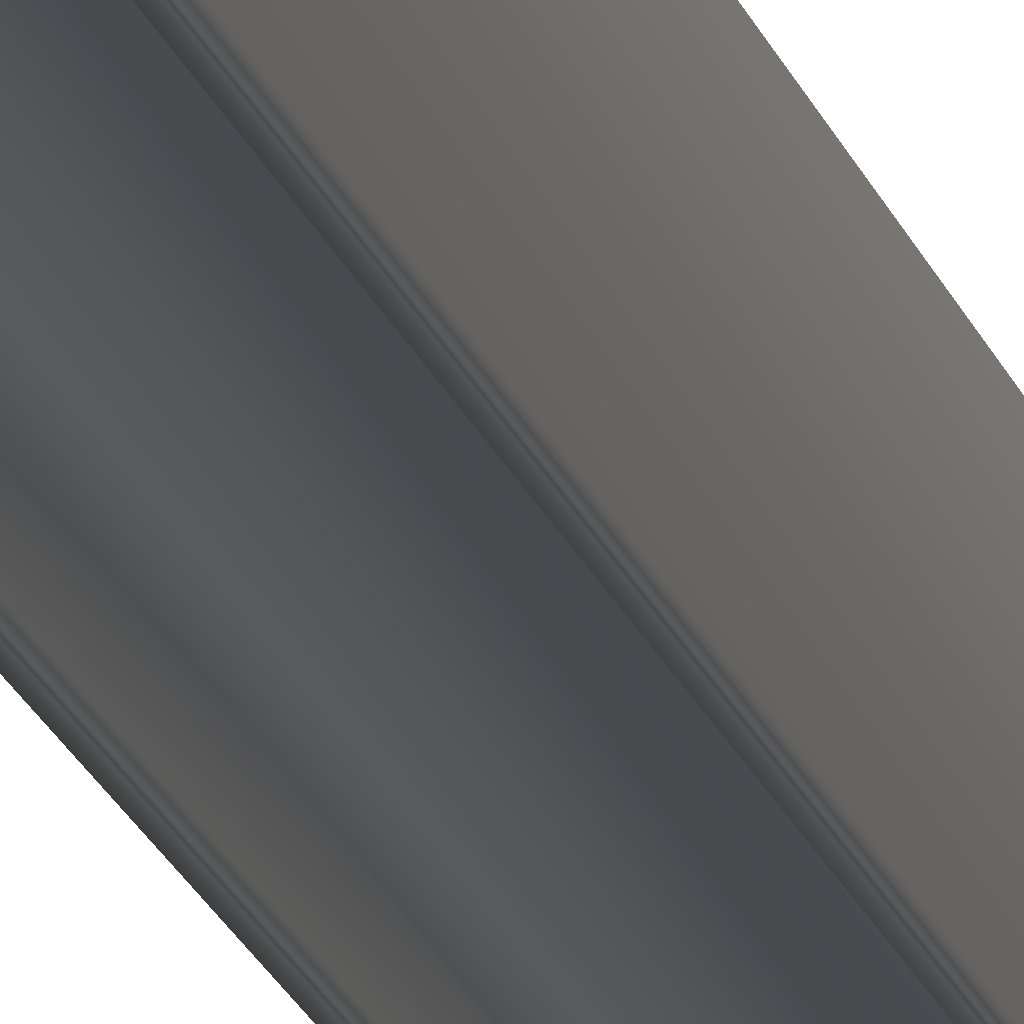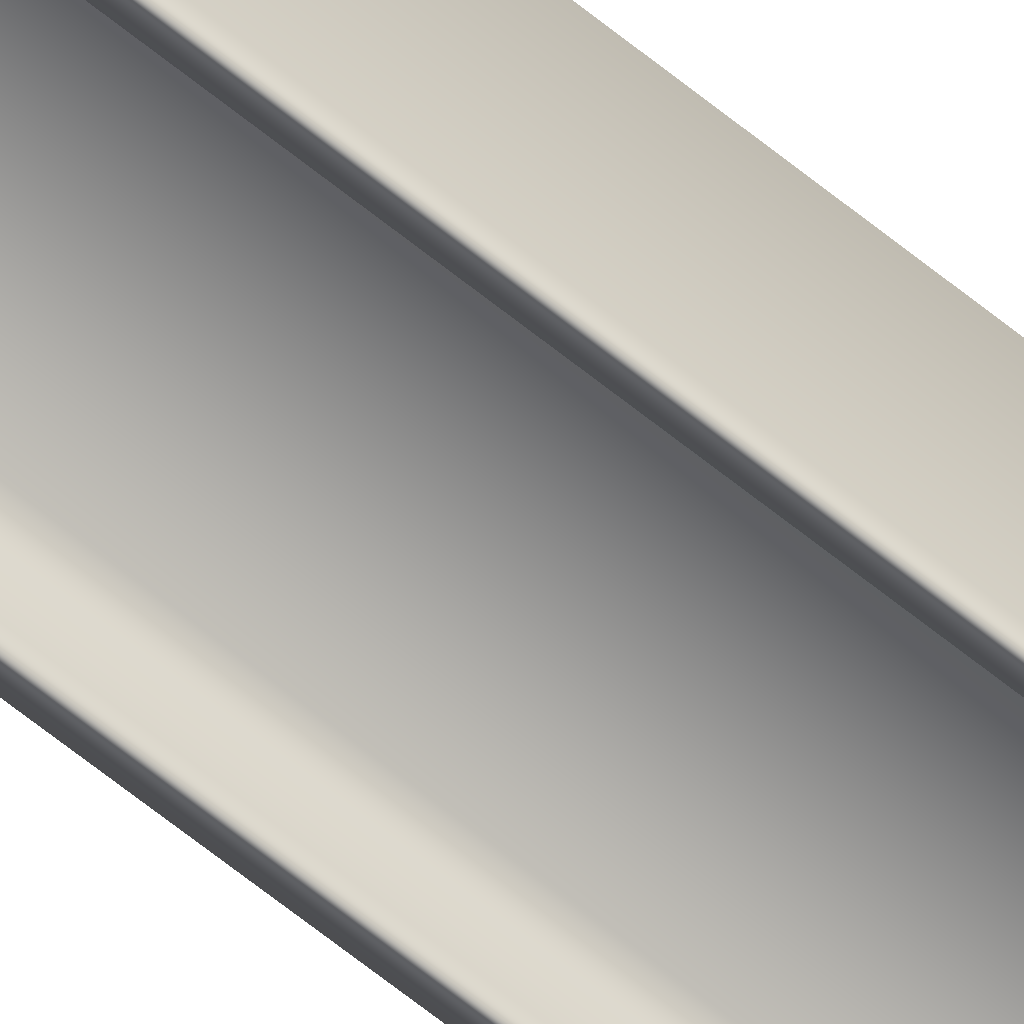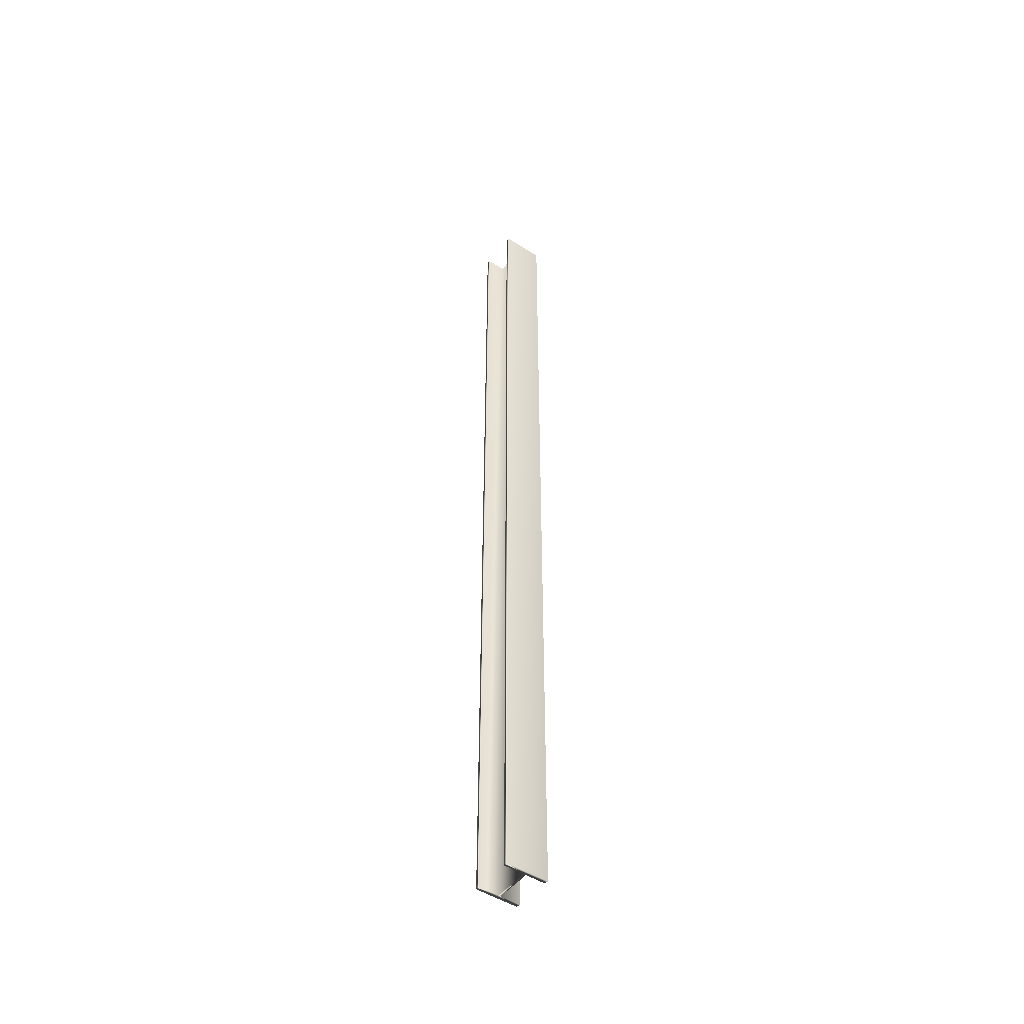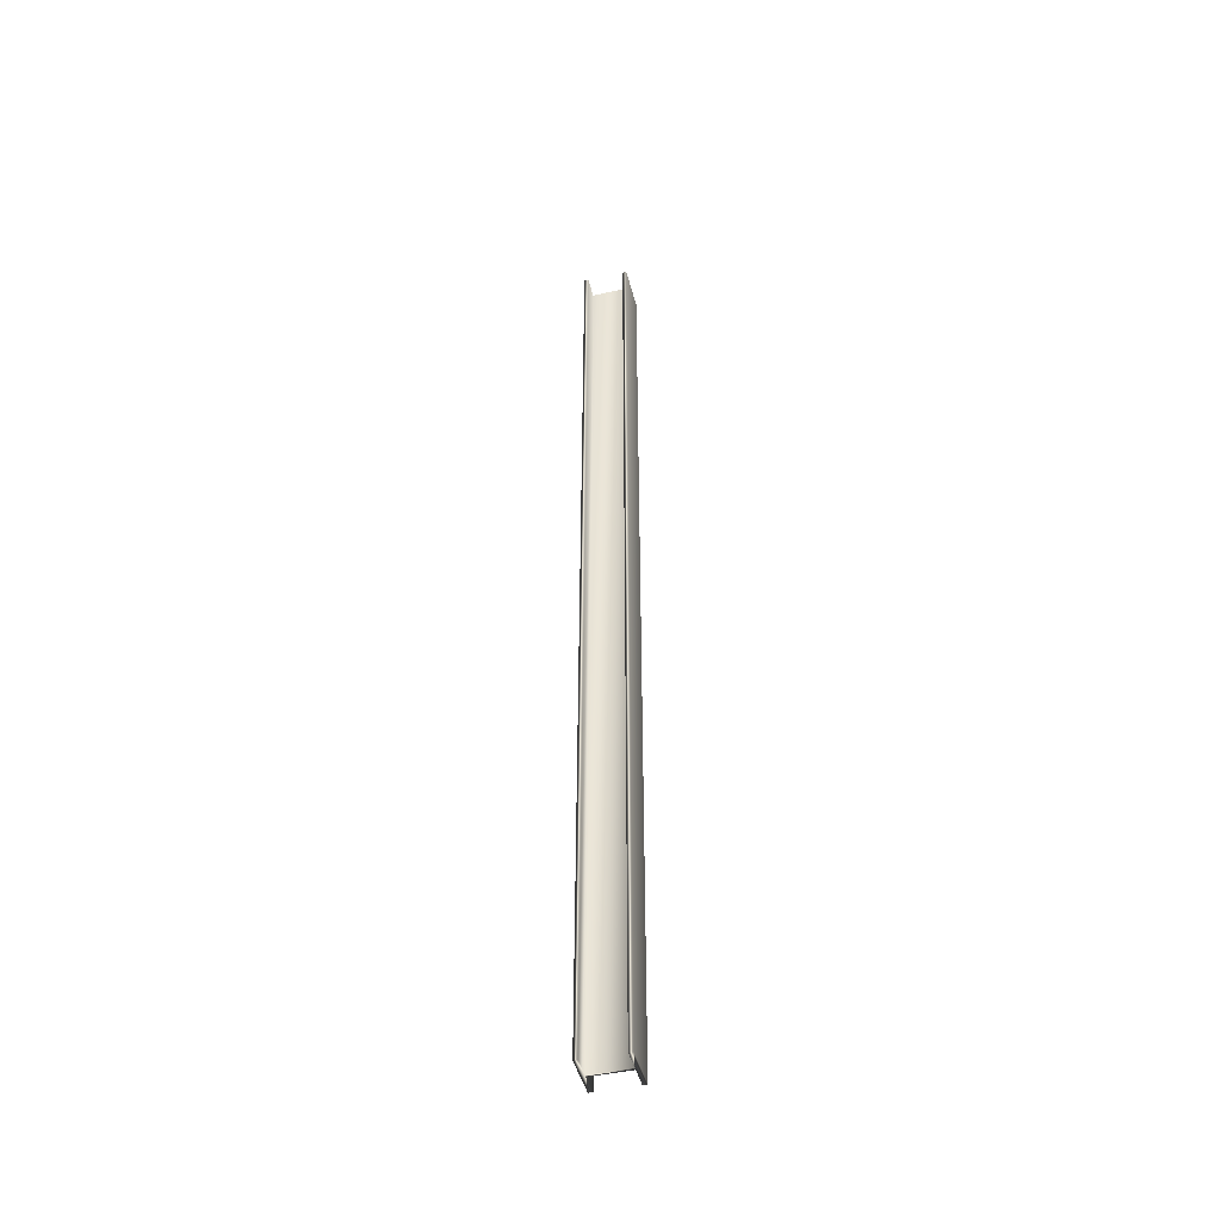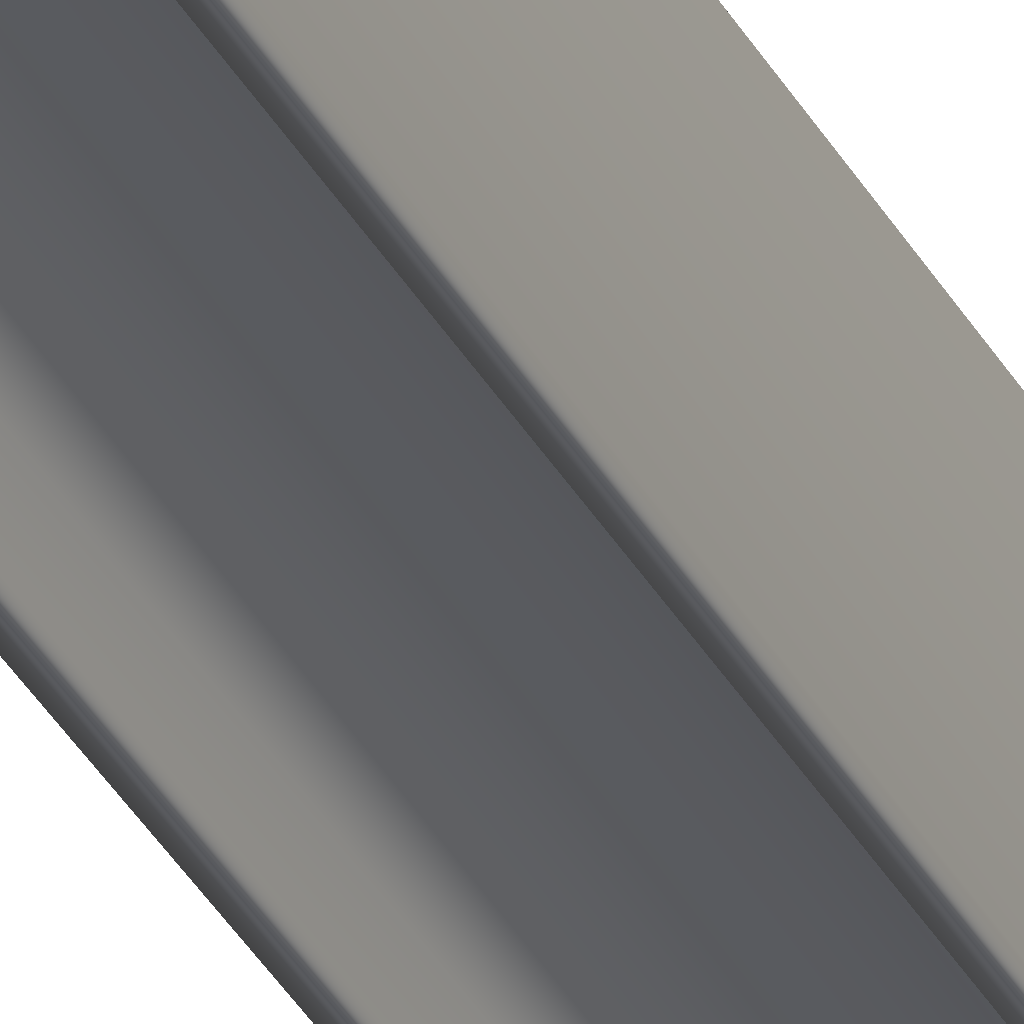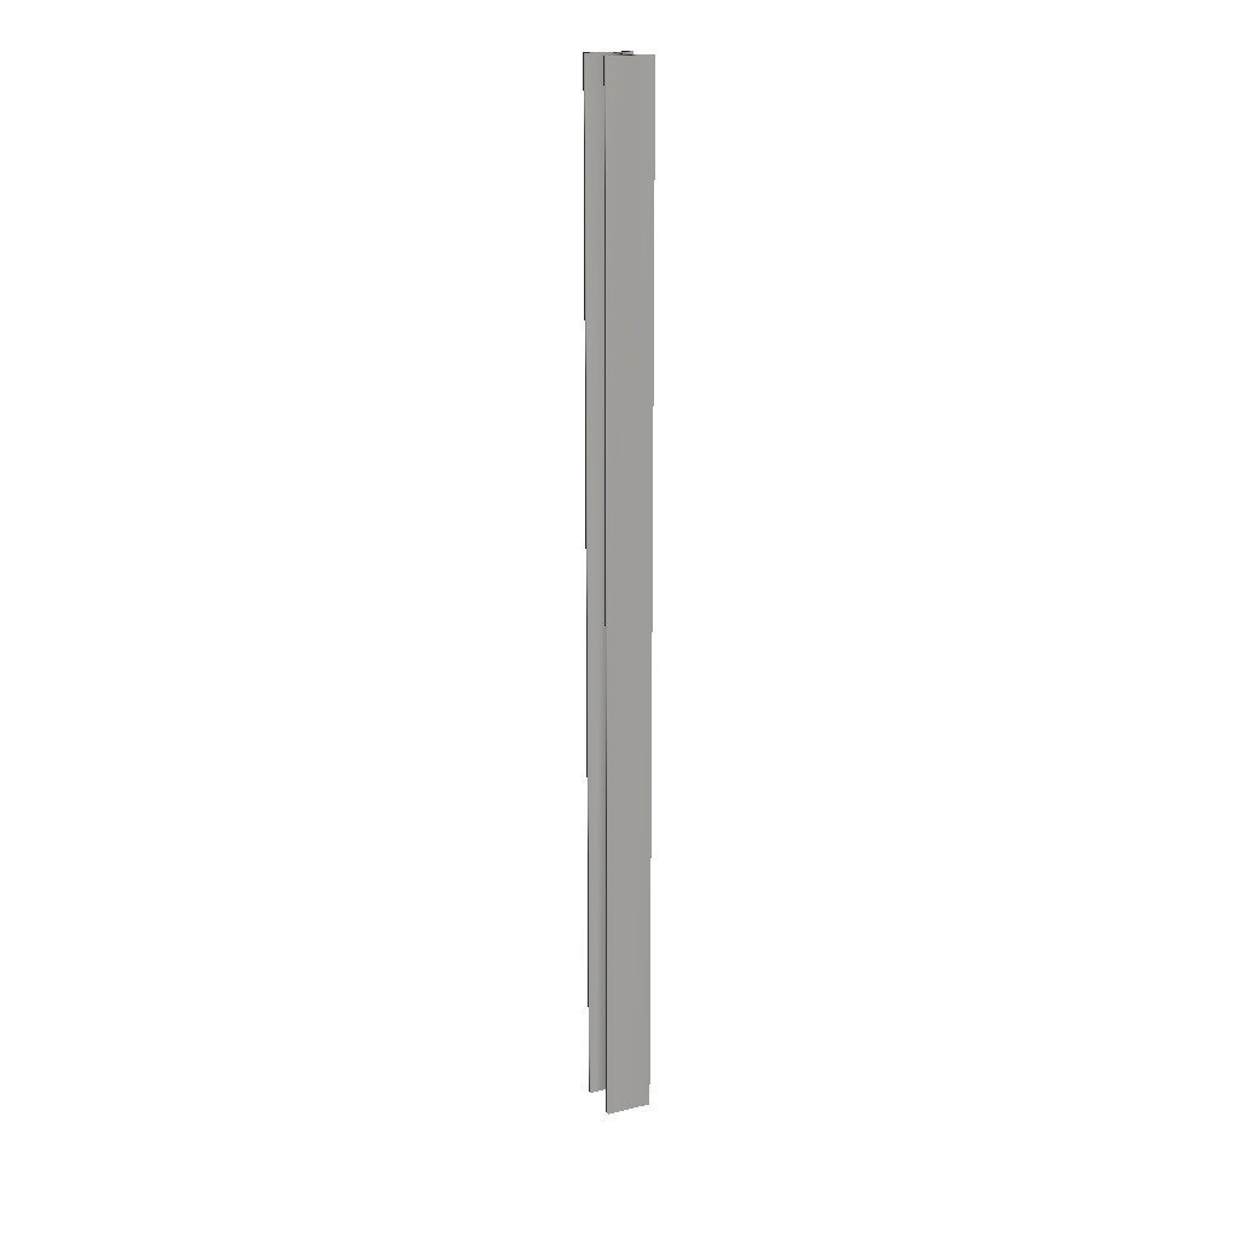
<metadata>
{"format":"obj","ext":"obj","renderer":"f3d","projection":"perspective","resolution":1024,"background":"white","views":[{"elev":-13.8,"azim":-169.1,"up":"+Z"},{"elev":-64.4,"azim":-129.4,"up":"+Z"},{"elev":-48.3,"azim":-125.8,"up":"+Y"},{"elev":-45.8,"azim":-165.7,"up":"+Y"},{"elev":-31.0,"azim":22.8,"up":"+Z"},{"elev":18.8,"azim":-114.4,"up":"+Y"}]}
</metadata>
<code>
v 45.25 37.75 55.6
v 45.25 18.67 55.6
v 45.17 37.75 55.6
v 45.17 18.67 55.6
v 45.17 37.75 56
v 45.17 18.67 56
v 44.43 37.75 56
v 44.43 18.67 56
v 44.43 37.75 55.6
v 44.43 18.67 55.6
v 44.35 37.75 55.6
v 44.35 18.67 55.6
v 44.35 37.75 56.46
v 44.35 18.67 56.46
v 44.43 37.75 56.46
v 44.43 18.67 56.46
v 44.43 37.75 56.05
v 44.43 18.67 56.05
v 45.17 37.75 56.05
v 45.17 18.67 56.05
v 45.17 18.67 56.46
v 45.25 18.67 56.46
v 45.17 37.75 56.46
v 45.25 37.75 56.46
f 1 2 3
f 3 2 4
f 3 4 5
f 5 4 6
f 5 6 7
f 7 6 8
f 7 8 9
f 9 8 10
f 9 10 11
f 11 10 12
f 11 12 13
f 13 12 14
f 13 14 15
f 15 14 16
f 15 16 17
f 17 16 18
f 17 18 19
f 19 18 20
f 21 20 22
f 22 20 6
f 22 6 2
f 2 6 4
f 6 20 8
f 8 20 18
f 8 18 12
f 12 18 14
f 14 18 16
f 12 10 8
f 19 20 23
f 23 20 21
f 24 22 1
f 1 22 2
f 23 24 19
f 19 24 1
f 19 1 5
f 5 1 3
f 19 5 17
f 17 5 7
f 17 7 13
f 13 7 11
f 11 7 9
f 13 15 17
f 23 21 24
f 24 21 22

</code>
